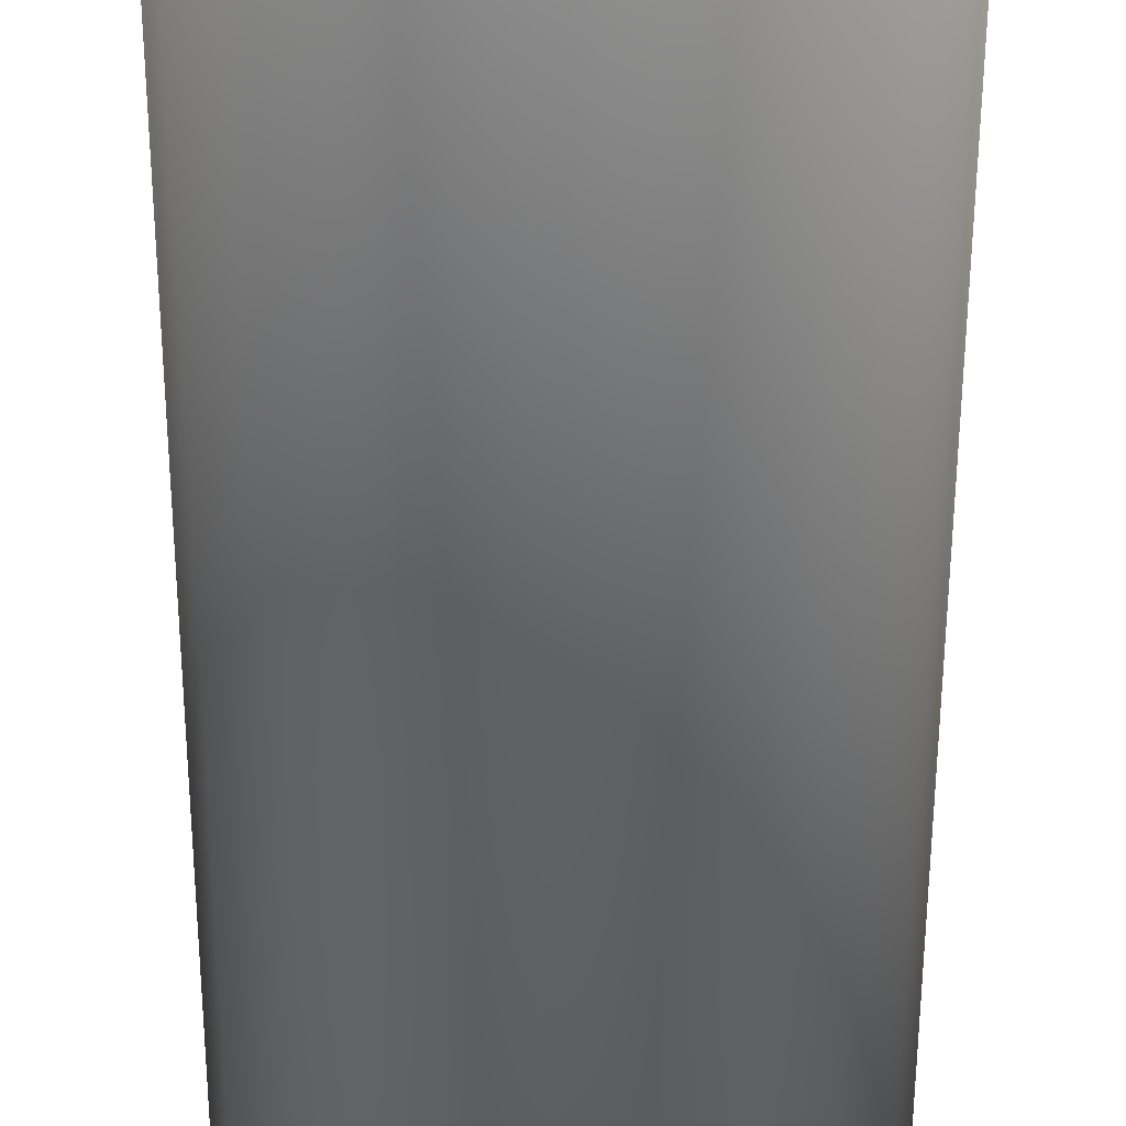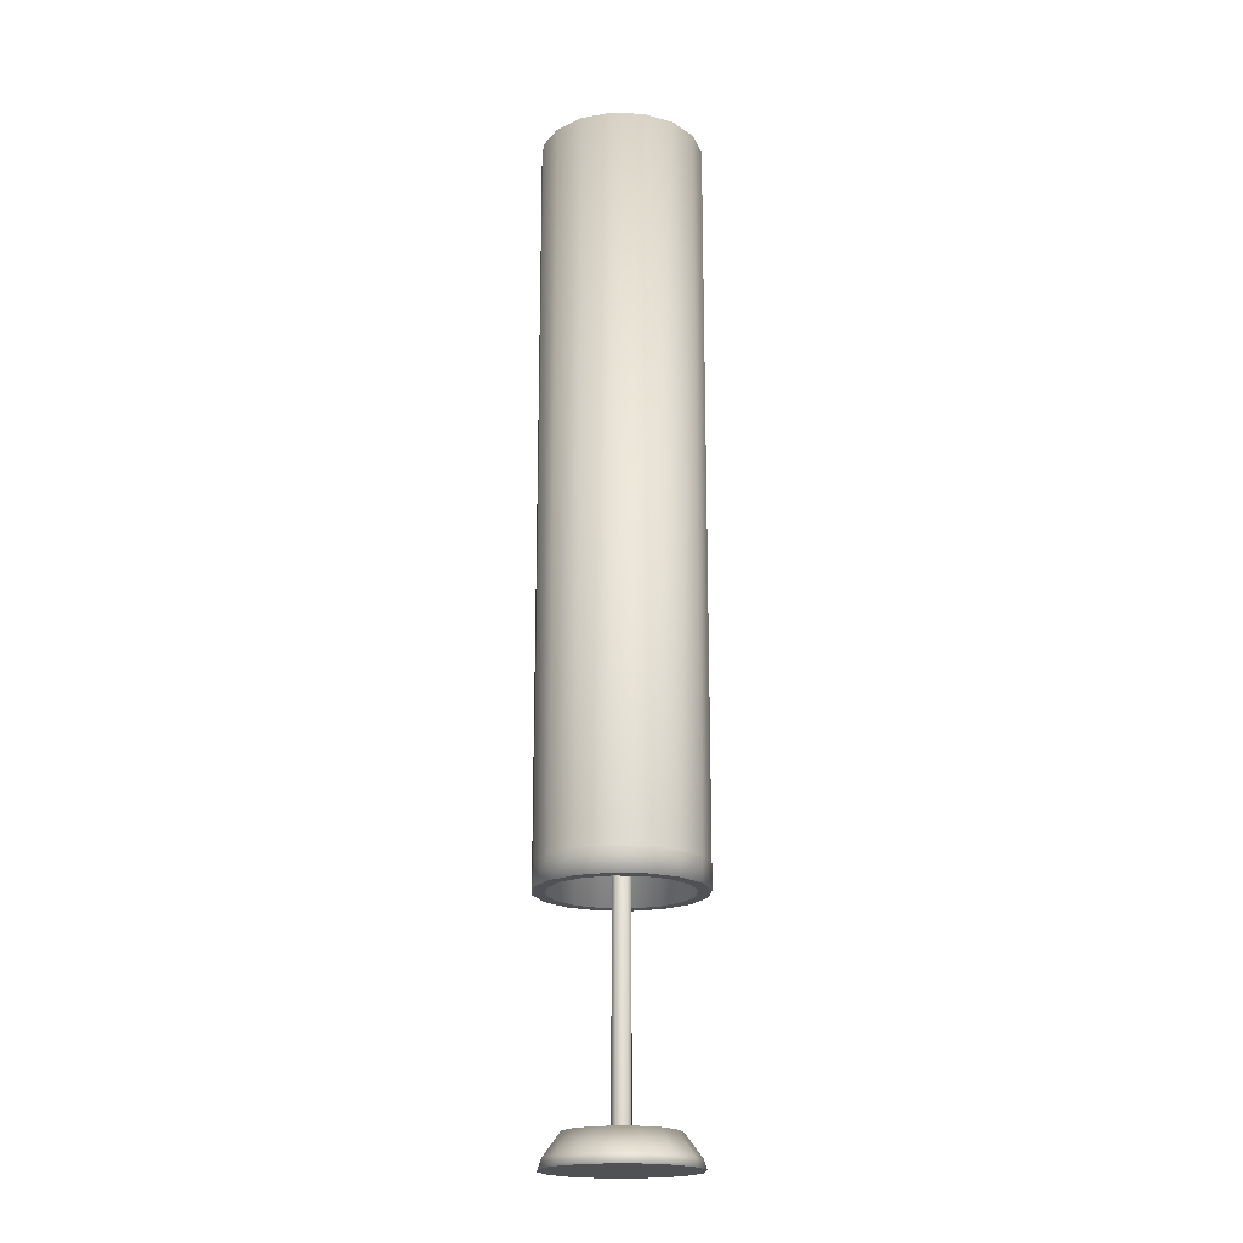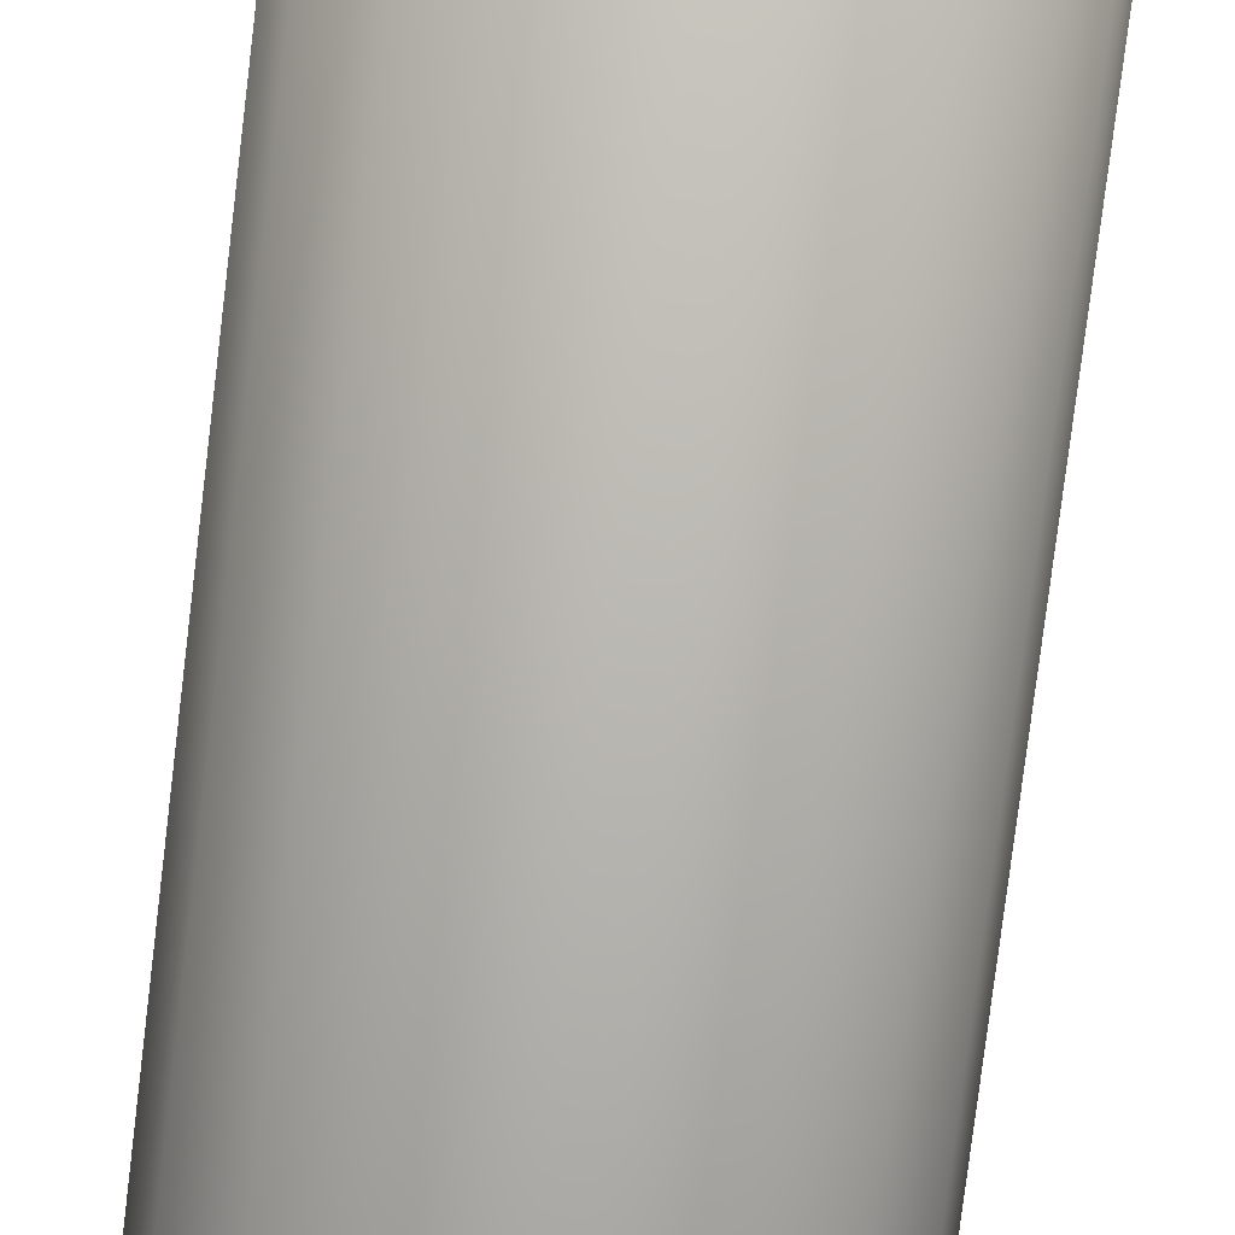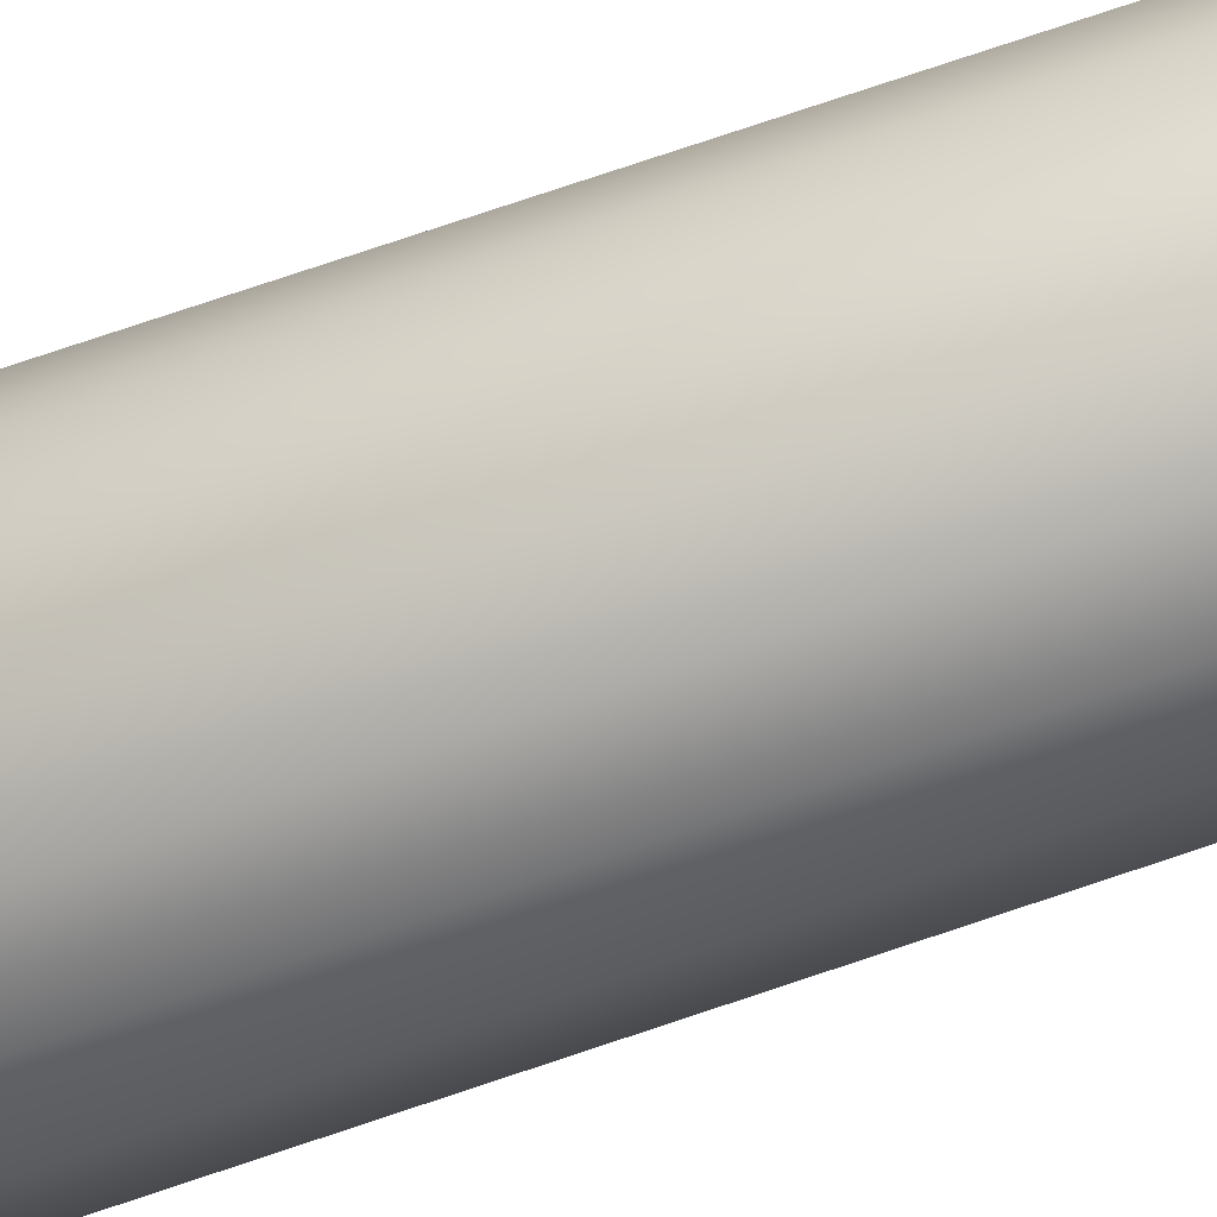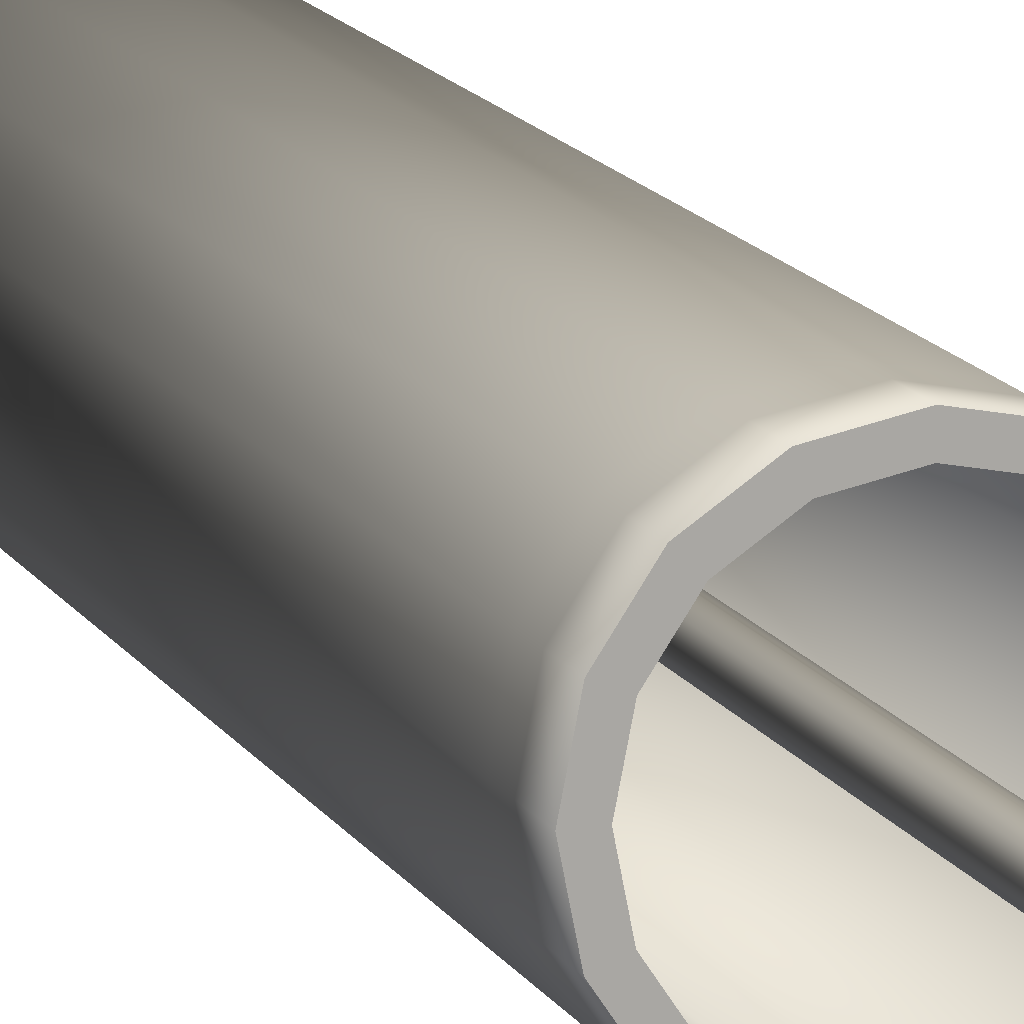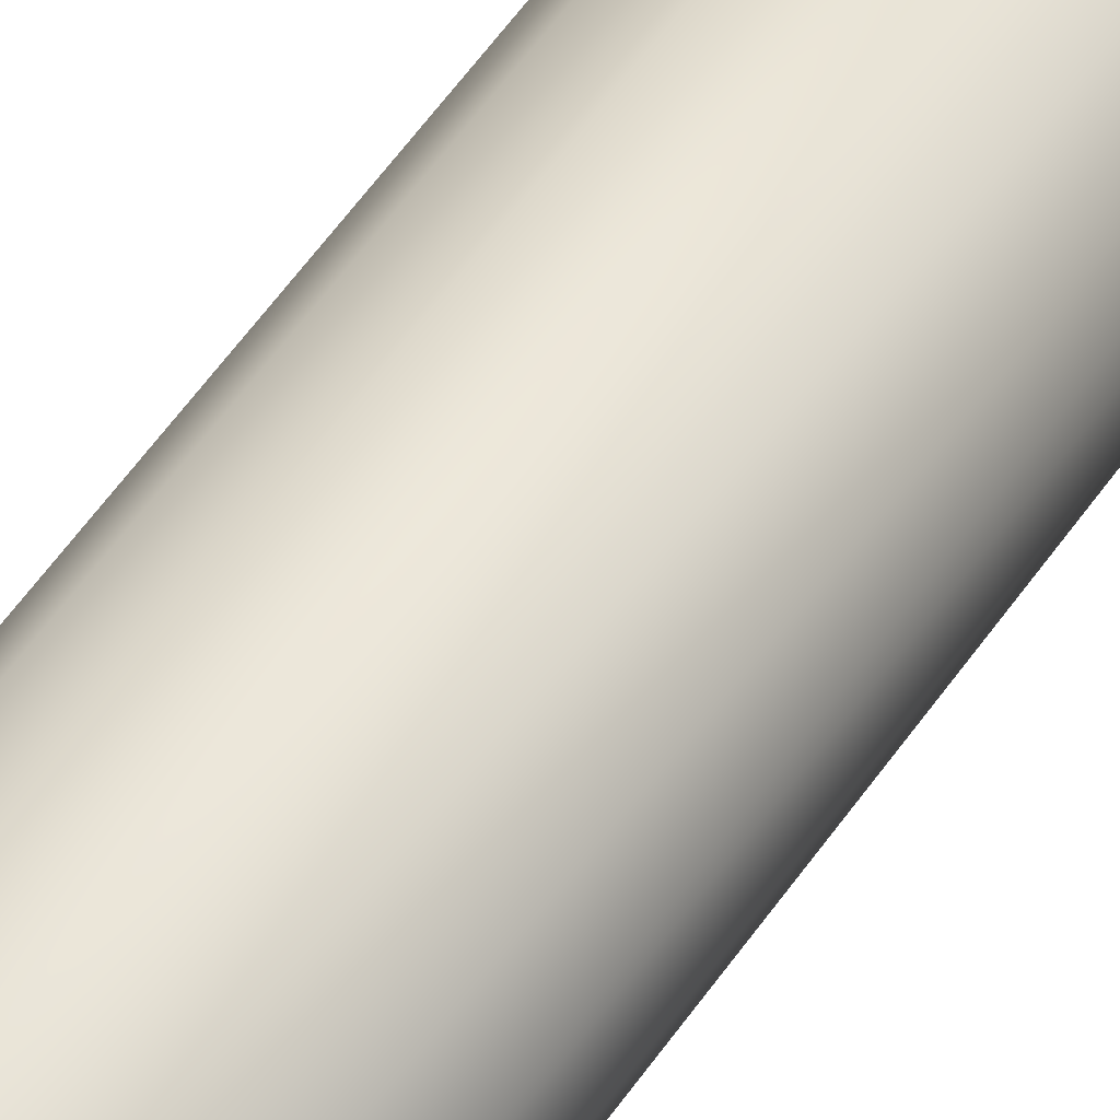
<metadata>
{"format":"obj","ext":"obj","renderer":"f3d","projection":"perspective","resolution":1024,"background":"white","views":[{"elev":-32.5,"azim":179.9,"up":"+Z"},{"elev":-19.5,"azim":164.1,"up":"+Y"},{"elev":-68.6,"azim":173.4,"up":"+Z"},{"elev":77.2,"azim":-108.5,"up":"+Z"},{"elev":13.7,"azim":-19.4,"up":"+Z"},{"elev":60.7,"azim":35.4,"up":"+Z"}]}
</metadata>
<code>
o Lamp_3
v -0 0.01158 -0.008875
v -0.006275 0.01158 -0.006275
v -0.008875 0.01158 -0
v -0.006275 0.01158 0.006275
v -0 0.01158 0.008875
v 0.006275 0.01158 0.006275
v 0.008875 0.01158 0
v 0.006275 0.01158 -0.006275
v -0 0.9082 -0.008875
v -0.006275 0.9082 -0.006275
v -0.008875 0.9082 -0
v -0.006275 0.9082 0.006275
v -0 0.9082 0.008875
v 0.006275 0.9082 0.006275
v 0.008875 0.9082 0
v 0.006275 0.9082 -0.006275
v 0.02506 0.9409 -0.06049
v 0.0463 0.9409 -0.0463
v 0.06049 0.9409 -0.02506
v 0.06547 0.9409 0
v 0.06049 0.9409 0.02506
v 0.0463 0.9409 0.0463
v 0.02506 0.9409 0.06049
v 0 0.9409 0.06547
v -0.02506 0.9409 0.06049
v -0.0463 0.9409 0.0463
v -0.06049 0.9409 0.02506
v -0.06049 0.9409 -0.02506
v -0.06547 0.9409 -0
v -0.0463 0.9409 -0.0463
v 0 0.9409 -0.06547
v -0.02506 0.9409 -0.06049
v 0.02942 0.9409 -0.07103
v 0.05436 0.9409 -0.05436
v 0.07103 0.9409 -0.02942
v 0.07688 0.9409 -0
v 0.07103 0.9409 0.02942
v 0.05436 0.9409 0.05436
v 0.02942 0.9409 0.07103
v 0 0.9409 0.07688
v -0.02942 0.9409 0.07103
v -0.05436 0.9409 0.05436
v -0.07103 0.9409 0.02942
v -0.07103 0.9409 -0.02942
v -0.07688 0.9409 -0
v -0.05436 0.9409 -0.05436
v 0 0.9409 -0.07688
v -0.02942 0.9409 -0.07103
v 0 -0.002285 -0.06958
v 0.02662 -0.002285 -0.06428
v 0.0492 -0.002285 -0.0492
v 0.06428 -0.002285 -0.02662
v 0.06958 -0.002285 0
v 0.06428 -0.002285 0.02662
v 0.0492 -0.002285 0.0492
v 0.02662 -0.002285 0.06428
v 0 -0.002285 0.06958
v -0.02662 -0.002285 0.06428
v -0.0492 -0.002285 0.0492
v -0.06428 -0.002285 0.02662
v -0.06958 -0.002285 -0
v -0.06428 -0.002285 -0.02662
v -0.0492 -0.002285 -0.0492
v -0.02662 -0.002285 -0.06428
v -0.02545 0.007145 -0.06145
v -0.04703 0.007145 -0.04703
v -0.06145 0.007145 -0.02545
v -0.06651 0.007145 -0
v -0.06145 0.007145 0.02545
v -0.04703 0.007145 0.04703
v -0.02545 0.007145 0.06145
v 0 0.007145 0.06651
v 0.02545 0.007145 0.06145
v 0.04703 0.007145 0.04703
v 0.06145 0.007145 0.02545
v 0.06651 0.007145 0
v 0.06145 0.007145 -0.02545
v 0.04703 0.007145 -0.04703
v 0.02545 0.007145 -0.06145
v 0 0.007145 -0.06651
v -0.002724 0.01971 -0.006576
v -0 0.01971 -0.007118
v -0.005033 0.01971 -0.005033
v -0.007118 0.01971 -0
v -0.006576 0.01971 -0.002724
v -0.006576 0.01971 0.002724
v -0.005033 0.01971 0.005033
v -0.002724 0.01971 0.006576
v -0 0.01971 0.007118
v 0.002724 0.01971 0.006576
v 0.005033 0.01971 0.005033
v 0.006576 0.01971 0.002724
v 0.007118 0.01971 0
v 0.006576 0.01971 -0.002724
v 0.005033 0.01971 -0.005033
v 0.002724 0.01971 -0.006576
v -0.0194 0.02841 -0.04683
v -0 0.02841 -0.05069
v -0.03584 0.02841 -0.03584
v -0.05069 0.02841 -0
v -0.04683 0.02841 -0.0194
v -0.04683 0.02841 0.0194
v -0.03584 0.02841 0.03584
v -0.0194 0.02841 0.04683
v -0 0.02841 0.05069
v 0.0194 0.02841 0.04683
v 0.03584 0.02841 0.03584
v 0.04683 0.02841 0.0194
v 0.05069 0.02841 0
v 0.04683 0.02841 -0.0194
v 0.03584 0.02841 -0.03584
v 0.0194 0.02841 -0.04683
v -0.02506 0.2263 -0.06049
v 0 0.2263 -0.06547
v -0.0463 0.2263 -0.0463
v -0.06547 0.2263 -0
v -0.06049 0.2263 -0.02506
v -0.06049 0.2263 0.02506
v -0.0463 0.2263 0.0463
v -0.02506 0.2263 0.06049
v 0 0.2263 0.06547
v 0.02506 0.2263 0.06049
v 0.0463 0.2263 0.0463
v 0.06049 0.2263 0.02506
v 0.06547 0.2263 0
v 0.06049 0.2263 -0.02506
v 0.0463 0.2263 -0.0463
v 0.02506 0.2263 -0.06049
v -0.02942 0.2263 -0.07103
v 0 0.2263 -0.07688
v -0.05436 0.2263 -0.05436
v -0.07688 0.2263 -0
v -0.07103 0.2263 -0.02942
v -0.07103 0.2263 0.02942
v -0.05436 0.2263 0.05436
v -0.02942 0.2263 0.07103
v 0 0.2263 0.07688
v 0.02942 0.2263 0.07103
v 0.05436 0.2263 0.05436
v 0.07103 0.2263 0.02942
v 0.07688 0.2263 -0
v 0.07103 0.2263 -0.02942
v 0.05436 0.2263 -0.05436
v 0.02942 0.2263 -0.07103
v 0.05436 0.2495 -0.05436
v 0.05436 0.2655 -0.05436
v 0.02942 0.2495 0.07103
v 0.02942 0.2655 0.07103
v -0.07103 0.2495 -0.02942
v -0.07103 0.2655 -0.02942
v -0.02942 0.2655 -0.07103
v -0.02942 0.2495 -0.07103
v 0 0.2495 -0.07688
v 0 0.2655 -0.07688
v 0.07103 0.2495 0.02942
v 0.07103 0.2655 0.02942
v 0.07688 0.2495 -0
v 0.07688 0.2655 -0
v -0.07103 0.2495 0.02942
v -0.07103 0.2655 0.02942
v -0.05436 0.2495 -0.05436
v -0.05436 0.2655 -0.05436
v -0.05436 0.2495 0.05436
v -0.05436 0.2655 0.05436
v -0.07688 0.2495 -0
v -0.07688 0.2655 -0
v 0.02942 0.2655 -0.07103
v 0.02942 0.2495 -0.07103
v 0.07103 0.2495 -0.02942
v 0.07103 0.2655 -0.02942
v 0.05436 0.2495 0.05436
v 0.05436 0.2655 0.05436
v -0.02942 0.2495 0.07103
v -0.02942 0.2655 0.07103
v 0 0.2495 0.07688
v 0 0.2655 0.07688
f 6 7 15 14
f 1 2 10 9
f 2 3 11 10
f 3 4 12 11
f 7 8 16 15
f 4 5 13 12
f 8 1 9 16
f 5 6 14 13
f 26 27 43 42
f 127 126 19 18
f 122 121 24 23
f 121 120 25 24
f 120 119 26 25
f 119 118 27 26
f 154 151 48 47
f 125 124 21 20
f 124 123 22 21
f 123 122 23 22
f 118 116 29 27
f 116 117 28 29
f 113 114 31 32
f 150 166 45 44
f 162 150 44 46
f 167 154 47 33
f 31 17 33 47
f 18 19 35 34
f 20 21 37 36
f 22 23 39 38
f 24 25 41 40
f 25 26 42 41
f 29 28 44 45
f 32 31 47 48
f 160 164 42 43
f 114 128 17 31
f 27 29 45 43
f 151 162 46 48
f 30 32 48 46
f 28 30 46 44
f 117 115 30 28
f 17 18 34 33
f 174 176 40 41
f 115 113 32 30
f 19 20 36 35
f 164 174 41 42
f 21 22 38 37
f 166 160 43 45
f 23 24 40 39
f 128 127 18 17
f 126 125 20 19
f 146 167 33 34
f 170 146 34 35
f 158 170 35 36
f 156 158 36 37
f 172 156 37 38
f 148 172 38 39
f 176 148 39 40
f 63 66 65 64
f 58 71 70 59
f 60 69 68 61
f 55 74 73 56
f 50 79 78 51
f 62 67 66 63
f 57 72 71 58
f 52 77 76 53
f 64 65 80 49
f 59 70 69 60
f 54 75 74 55
f 49 80 79 50
f 61 68 67 62
f 56 73 72 57
f 51 78 77 52
f 53 76 75 54
f 66 99 97 65
f 75 108 107 74
f 68 100 101 67
f 76 109 108 75
f 69 102 100 68
f 77 110 109 76
f 70 103 102 69
f 78 111 110 77
f 71 104 103 70
f 79 112 111 78
f 72 105 104 71
f 80 98 112 79
f 73 106 105 72
f 65 97 98 80
f 67 101 99 66
f 74 107 106 73
f 81 82 98 97
f 83 81 97 99
f 84 85 101 100
f 86 84 100 102
f 87 86 102 103
f 88 87 103 104
f 89 88 104 105
f 90 89 105 106
f 91 90 106 107
f 92 91 107 108
f 93 92 108 109
f 94 93 109 110
f 95 94 110 111
f 96 95 111 112
f 82 96 112 98
f 85 83 99 101
f 49 50 51 52 53 54 55 56 57 58 59 60 61 62 63 64
f 113 129 130 114
f 115 131 129 113
f 116 132 133 117
f 118 134 132 116
f 119 135 134 118
f 120 136 135 119
f 121 137 136 120
f 122 138 137 121
f 123 139 138 122
f 124 140 139 123
f 125 141 140 124
f 126 142 141 125
f 127 143 142 126
f 128 144 143 127
f 114 130 144 128
f 117 133 131 115
f 137 138 147 175
f 175 147 148 176
f 138 139 171 147
f 147 171 172 148
f 139 140 155 171
f 171 155 156 172
f 140 141 157 155
f 155 157 158 156
f 141 142 169 157
f 157 169 170 158
f 142 143 145 169
f 169 145 146 170
f 143 144 168 145
f 145 168 167 146
f 132 134 159 165
f 165 159 160 166
f 135 136 173 163
f 163 173 174 164
f 136 137 175 173
f 173 175 176 174
f 129 131 161 152
f 152 161 162 151
f 134 135 163 159
f 159 163 164 160
f 144 130 153 168
f 168 153 154 167
f 131 133 149 161
f 161 149 150 162
f 133 132 165 149
f 149 165 166 150
f 130 129 152 153
f 153 152 151 154
f 10 11 12 13 14 15 16 9

</code>
